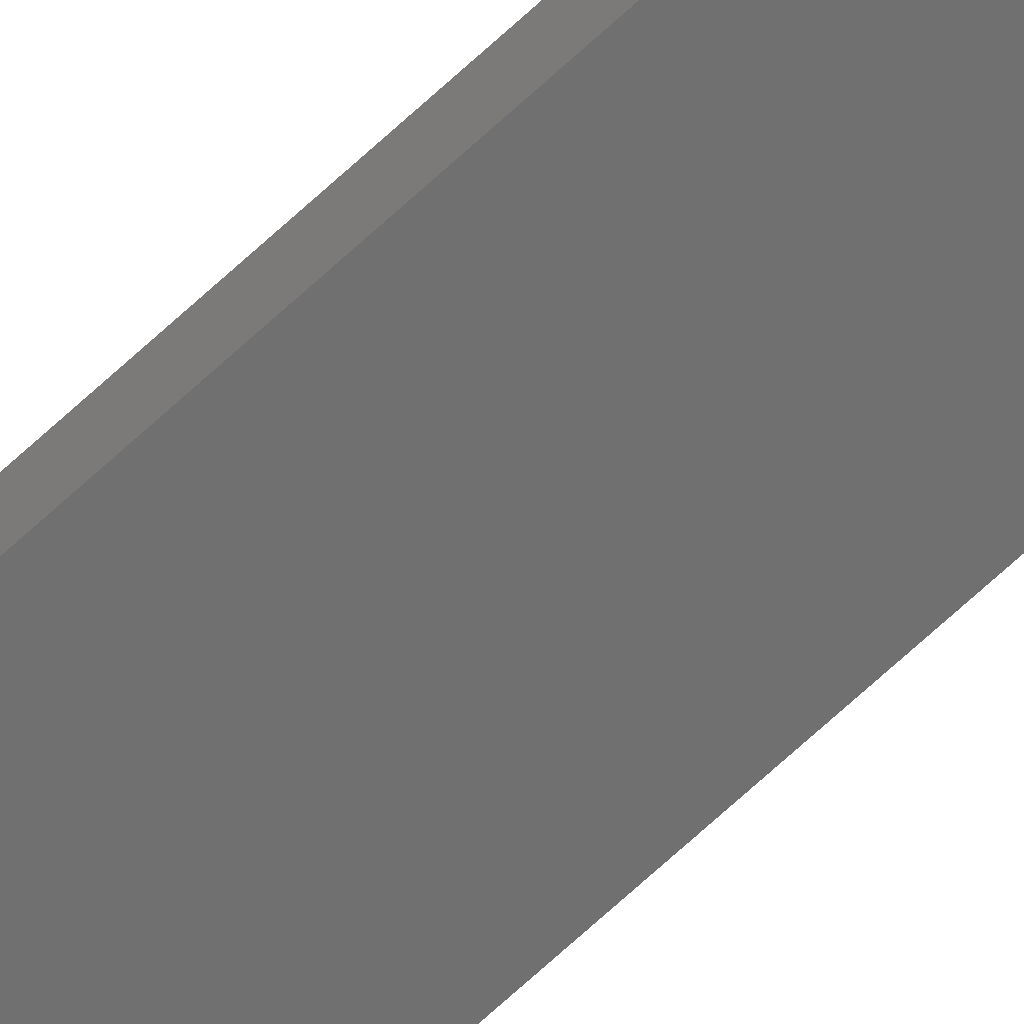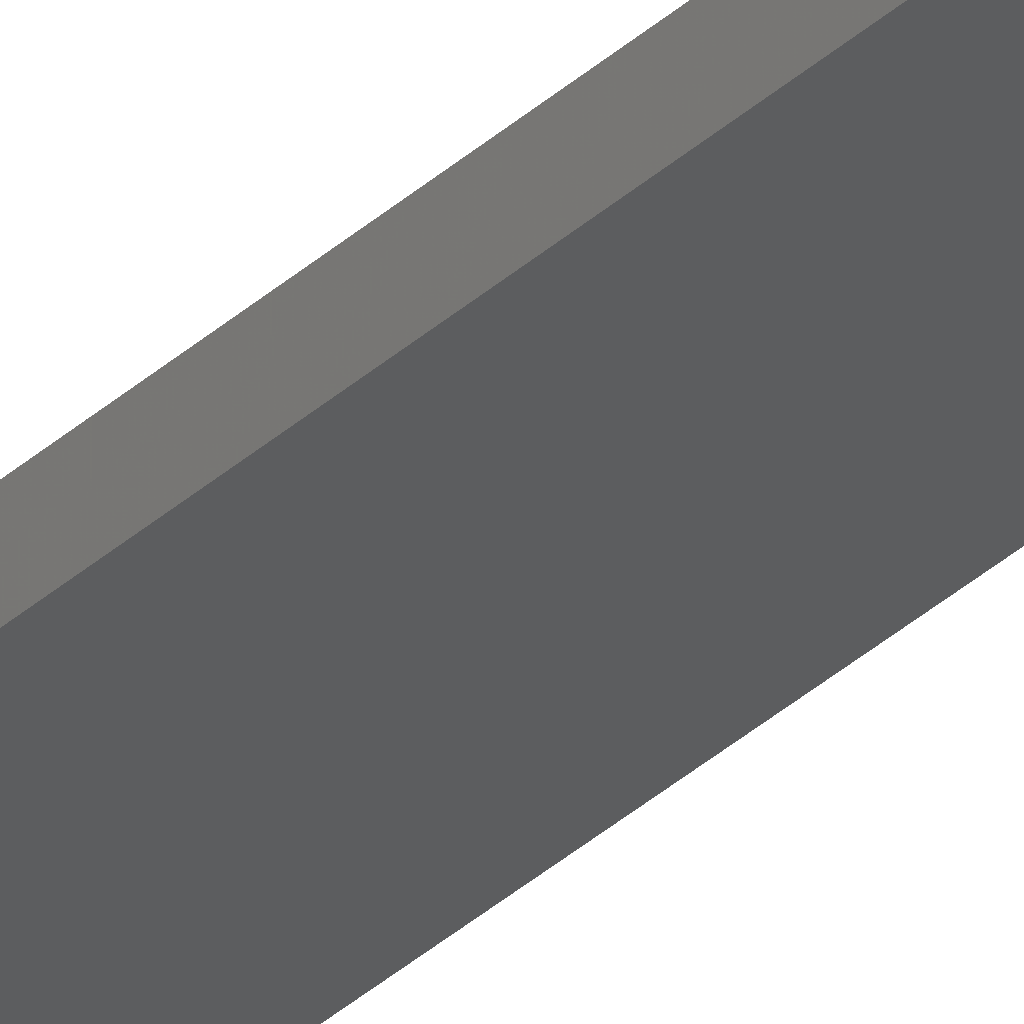
<metadata>
{"format":"stl","ext":"stl","renderer":"f3d","projection":"perspective","resolution":1024,"background":"white","views":[{"elev":-60.8,"azim":134.8,"up":"+Y"},{"elev":-31.7,"azim":142.6,"up":"+Y"}]}
</metadata>
<code>
# stl→obj: 8 verts, 12 faces
v 1.27 -0.31 100
v 1.27 -0.31 0
v 1.27 0.31 100
v 1.27 0.31 0
v -1.27 -0.31 100
v -1.27 -0.31 0
v -1.27 0.31 100
v -1.27 0.31 0
f 1 2 3
f 3 2 4
f 5 6 1
f 1 6 2
f 7 8 5
f 5 8 6
f 3 4 7
f 7 4 8
f 3 7 1
f 1 7 5
f 8 4 6
f 6 4 2

</code>
